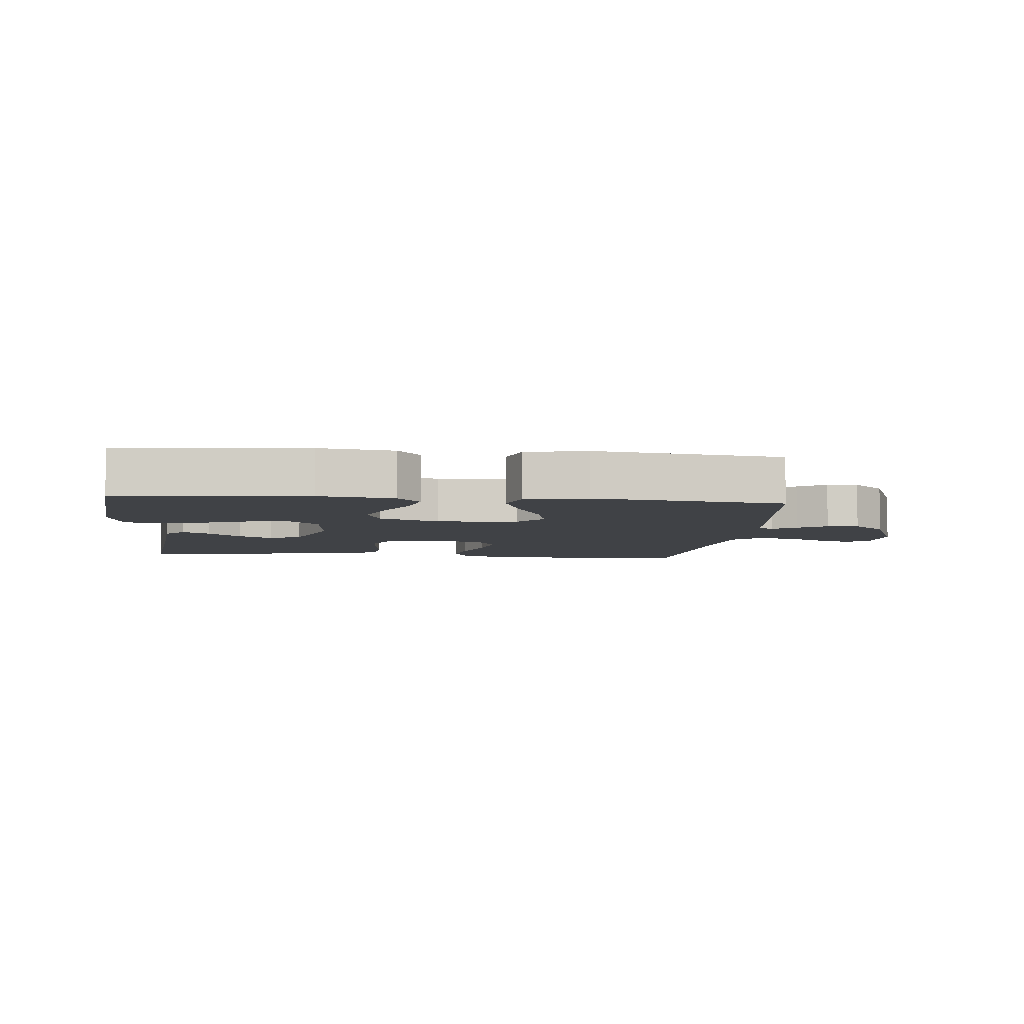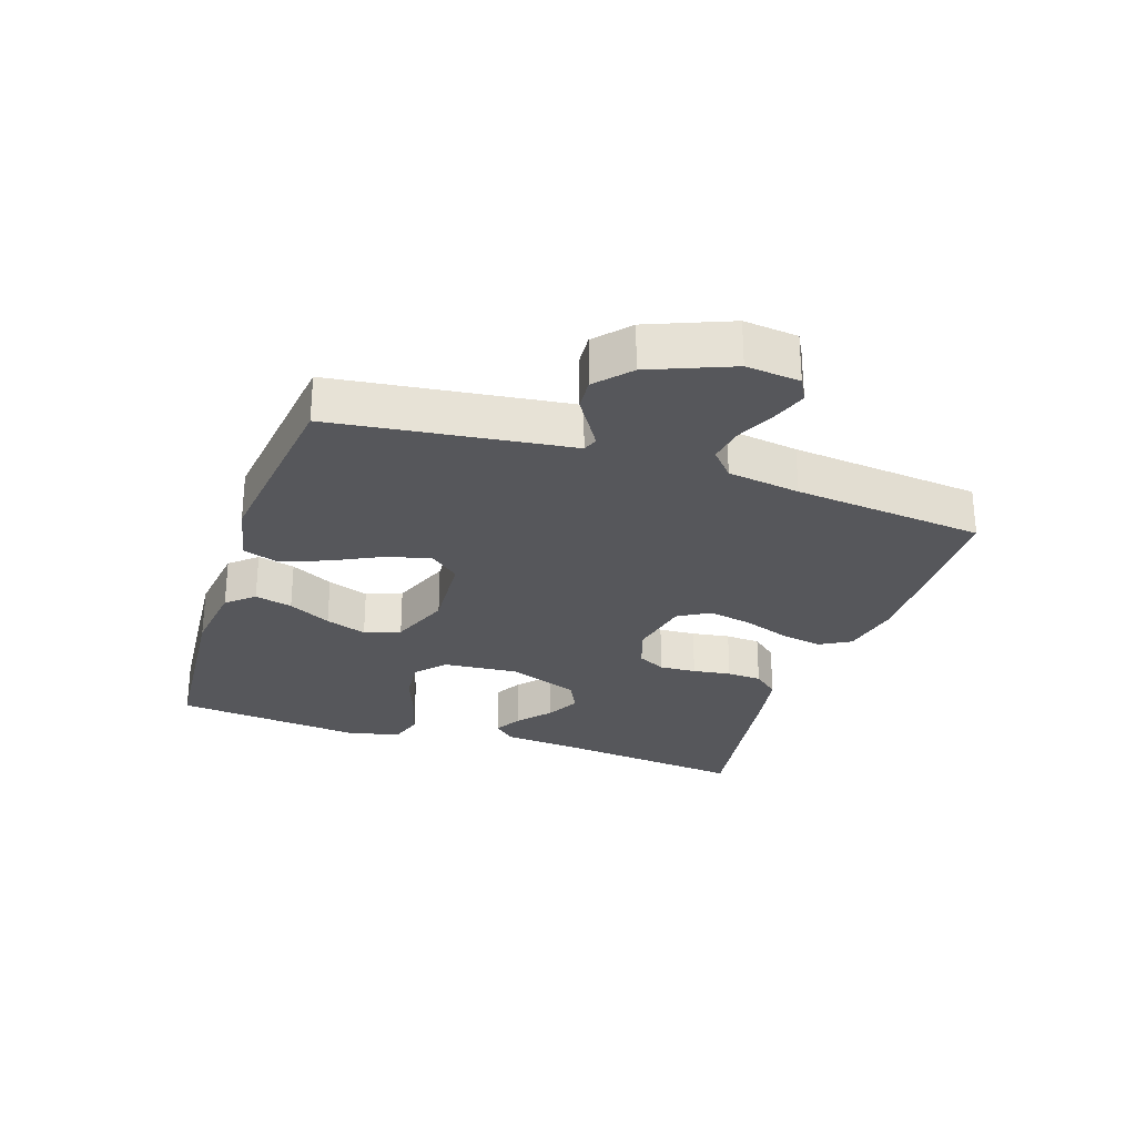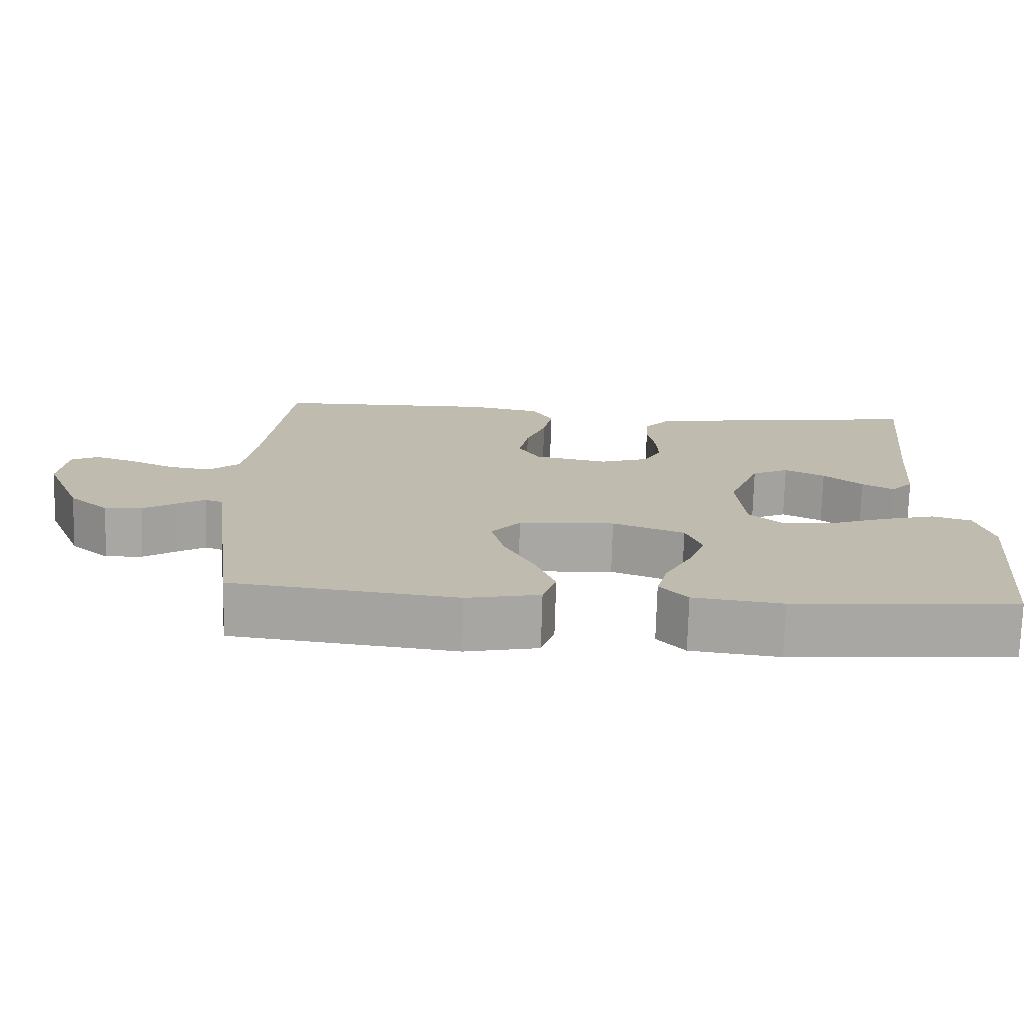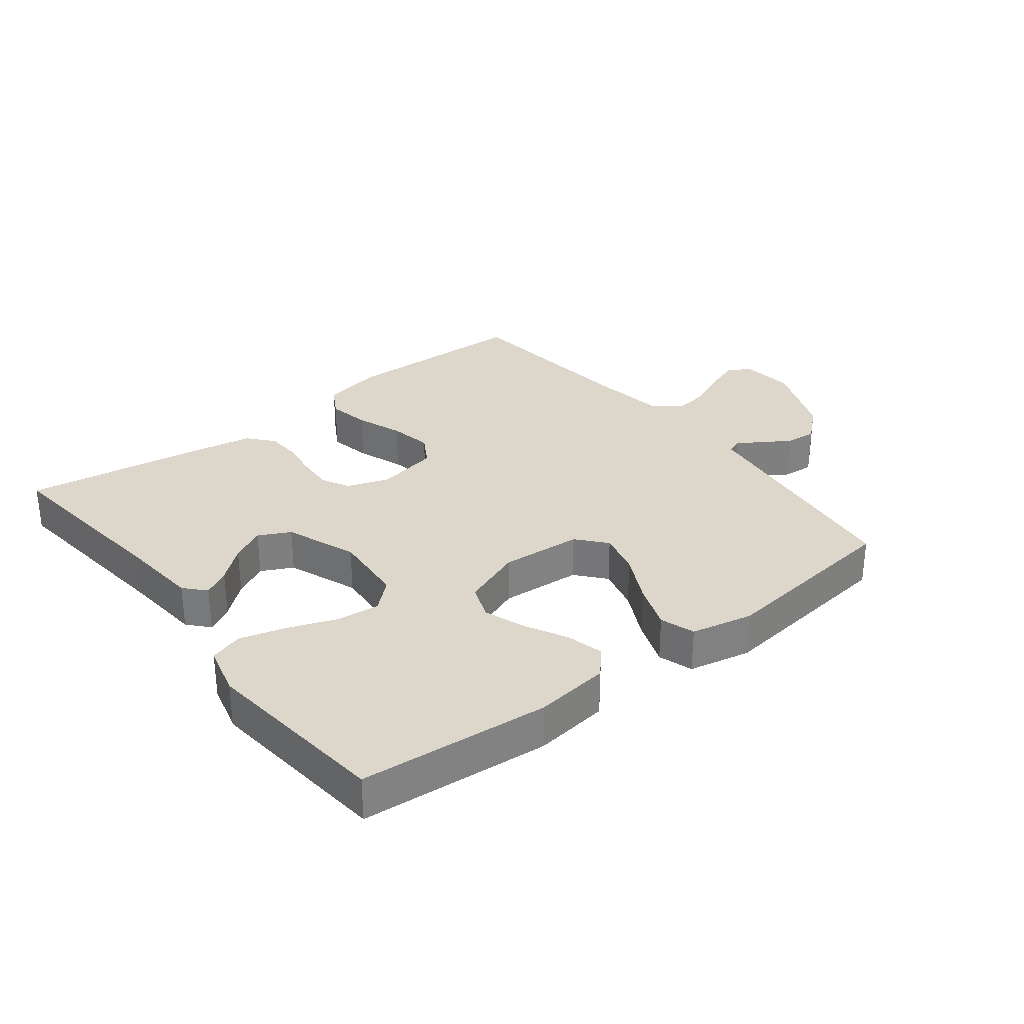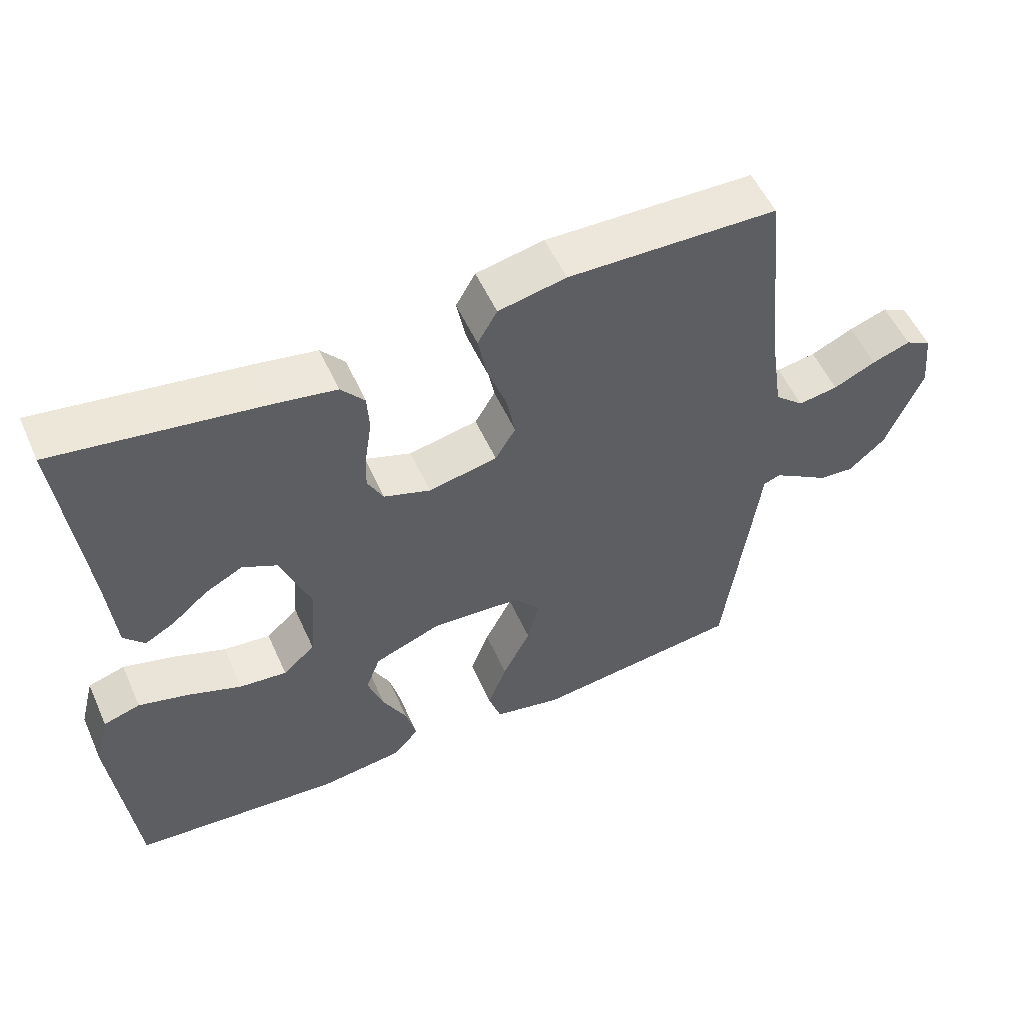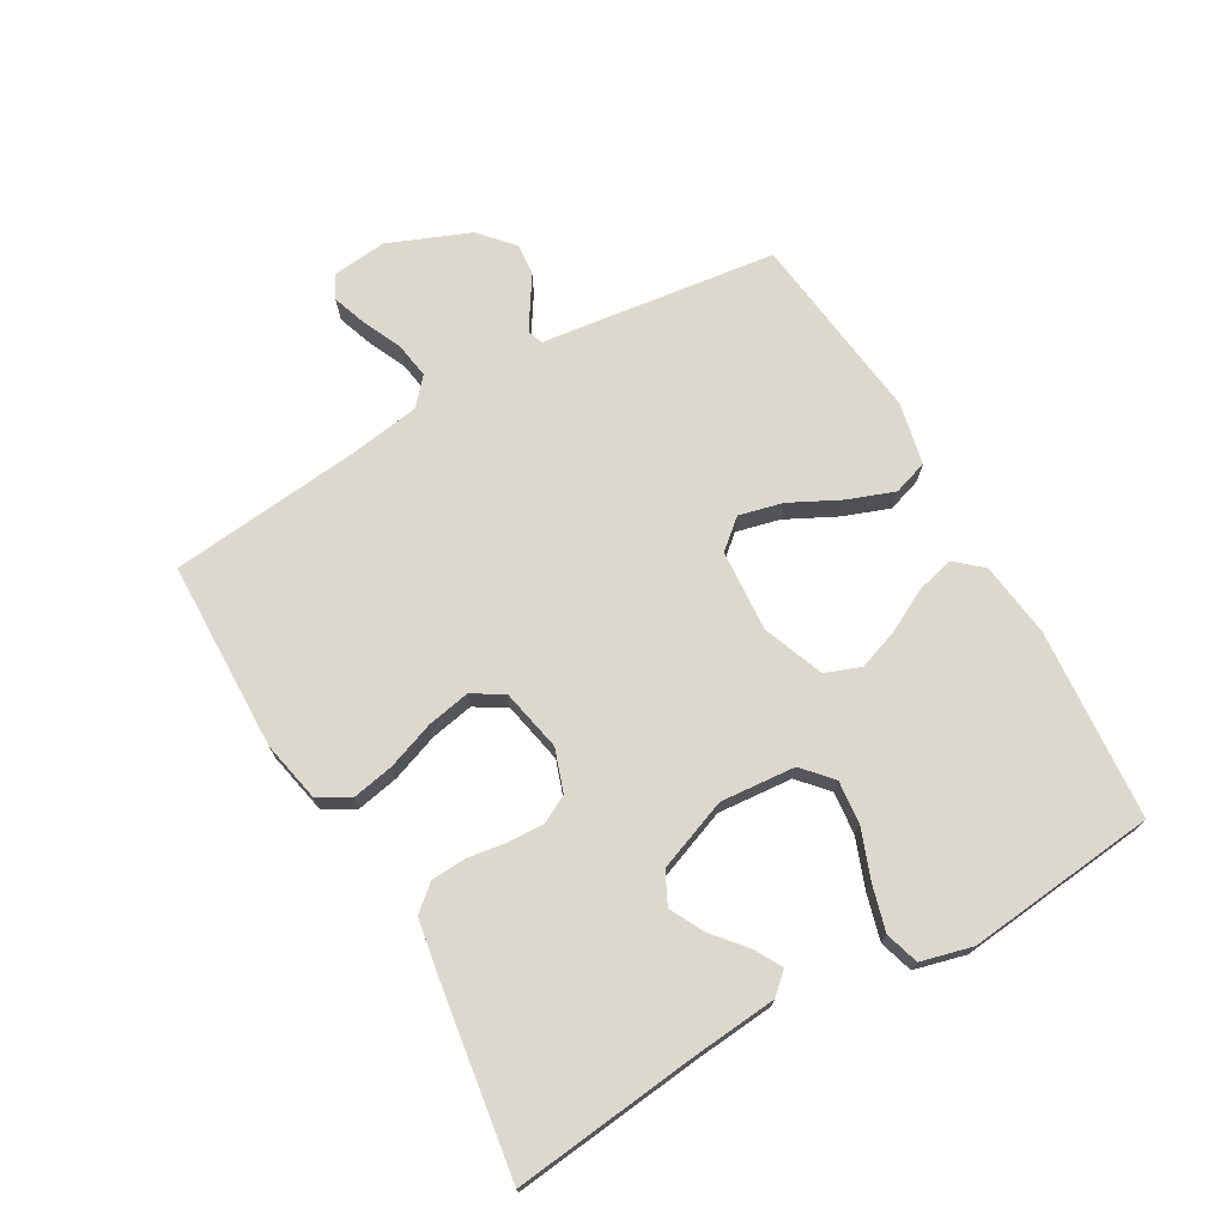
<metadata>
{"format":"obj","ext":"obj","renderer":"f3d","projection":"perspective","resolution":1024,"background":"white","views":[{"elev":-6.1,"azim":174.1,"up":"+Y"},{"elev":-27.4,"azim":-108.5,"up":"+Y"},{"elev":-74.3,"azim":-1.6,"up":"+Z"},{"elev":30.7,"azim":142.1,"up":"+Y"},{"elev":54.4,"azim":156.0,"up":"+Z"},{"elev":72.1,"azim":60.1,"up":"+Y"}]}
</metadata>
<code>
v 0.5 0.07 0.5
v 0.467 0.07 0.2
v 0.456 0.07 0.075
v 0.426 0.07 0.042
v 0.383 0.07 0.066
v 0.331 0.07 0.11
v 0.277 0.07 0.138
v 0.227 0.07 0.113
v 0.184 0.07 0
v 0.194 0.07 -0.118
v 0.24 0.07 -0.159
v 0.308 0.07 -0.152
v 0.385 0.07 -0.123
v 0.457 0.07 -0.103
v 0.51 0.07 -0.119
v 0.531 0.07 -0.2
v 0.5 0.07 -0.5
v 0.2 0.07 -0.525
v 0.081 0.07 -0.51
v 0.044 0.07 -0.468
v 0.059 0.07 -0.409
v 0.094 0.07 -0.342
v 0.117 0.07 -0.277
v 0.096 0.07 -0.221
v 0 0.07 -0.184
v -0.129 0.07 -0.193
v -0.168 0.07 -0.239
v -0.151 0.07 -0.308
v -0.111 0.07 -0.387
v -0.084 0.07 -0.46
v -0.102 0.07 -0.515
v -0.2 0.07 -0.536
v -0.5 0.07 -0.5
v -0.539 0.07 -0.2
v -0.548 0.07 -0.128
v -0.572 0.07 -0.119
v -0.609 0.07 -0.142
v -0.654 0.07 -0.171
v -0.704 0.07 -0.175
v -0.757 0.07 -0.128
v -0.809 0.07 0
v -0.8 0.07 0.085
v -0.763 0.07 0.105
v -0.708 0.07 0.086
v -0.647 0.07 0.058
v -0.59 0.07 0.049
v -0.548 0.07 0.086
v -0.531 0.07 0.2
v -0.5 0.07 0.5
v -0.2 0.07 0.507
v -0.103 0.07 0.487
v -0.075 0.07 0.438
v -0.088 0.07 0.371
v -0.115 0.07 0.297
v -0.128 0.07 0.229
v -0.099 0.07 0.18
v 0 0.07 0.16
v 0.067 0.07 0.183
v 0.09 0.07 0.227
v 0.087 0.07 0.285
v 0.078 0.07 0.345
v 0.081 0.07 0.4
v 0.115 0.07 0.44
v 0.2 0.07 0.455
v 0.5 0 0.5
v 0.467 0 0.2
v 0.456 0 0.075
v 0.426 0 0.042
v 0.383 0 0.066
v 0.331 0 0.11
v 0.277 0 0.138
v 0.227 0 0.113
v 0.184 0 0
v 0.194 0 -0.118
v 0.24 0 -0.159
v 0.308 0 -0.152
v 0.385 0 -0.123
v 0.457 0 -0.103
v 0.51 0 -0.119
v 0.531 0 -0.2
v 0.5 0 -0.5
v 0.2 0 -0.525
v 0.081 0 -0.51
v 0.044 0 -0.468
v 0.059 0 -0.409
v 0.094 0 -0.342
v 0.117 0 -0.277
v 0.096 0 -0.221
v 0 0 -0.184
v -0.129 0 -0.193
v -0.168 0 -0.239
v -0.151 0 -0.308
v -0.111 0 -0.387
v -0.084 0 -0.46
v -0.102 0 -0.515
v -0.2 0 -0.536
v -0.5 0 -0.5
v -0.539 0 -0.2
v -0.548 0 -0.128
v -0.572 0 -0.119
v -0.609 0 -0.142
v -0.654 0 -0.171
v -0.704 0 -0.175
v -0.757 0 -0.128
v -0.809 0 0
v -0.8 0 0.085
v -0.763 0 0.105
v -0.708 0 0.086
v -0.647 0 0.058
v -0.59 0 0.049
v -0.548 0 0.086
v -0.531 0 0.2
v -0.5 0 0.5
v -0.2 0 0.507
v -0.103 0 0.487
v -0.075 0 0.438
v -0.088 0 0.371
v -0.115 0 0.297
v -0.128 0 0.229
v -0.099 0 0.18
v 0 0 0.16
v 0.067 0 0.183
v 0.09 0 0.227
v 0.087 0 0.285
v 0.078 0 0.345
v 0.081 0 0.4
v 0.115 0 0.44
v 0.2 0 0.455
f 63 64 1 2
f 60 61 62 63
f 59 60 63 2
f 58 59 2
f 57 58 2
f 51 52 53 54
f 51 54 55
f 48 49 50 51
f 47 48 51 55
f 46 47 55 56
f 42 43 44 45
f 40 41 42 45
f 40 45 46
f 37 38 39 40
f 36 37 40 46
f 35 36 46 56
f 28 29 30 31
f 27 28 31 32
f 19 20 21 22
f 19 22 23
f 18 19 23
f 17 18 23
f 16 17 23 24
f 12 13 14 15
f 12 15 16 24
f 3 4 5 6
f 3 6 7
f 2 3 7
f 57 2 7
f 34 35 56 57
f 34 57 7 8
f 27 32 33 34
f 26 27 34
f 25 26 34 8
f 11 12 24 25
f 10 11 25
f 9 10 25
f 8 9 25
f 66 65 128 127
f 127 126 125 124
f 66 127 124 123
f 66 123 122
f 66 122 121
f 118 117 116 115
f 119 118 115
f 115 114 113 112
f 119 115 112 111
f 120 119 111 110
f 109 108 107 106
f 109 106 105 104
f 110 109 104
f 104 103 102 101
f 110 104 101 100
f 120 110 100 99
f 95 94 93 92
f 96 95 92 91
f 86 85 84 83
f 87 86 83
f 87 83 82
f 87 82 81
f 88 87 81 80
f 79 78 77 76
f 88 80 79 76
f 70 69 68 67
f 71 70 67
f 71 67 66
f 71 66 121
f 121 120 99 98
f 72 71 121 98
f 98 97 96 91
f 98 91 90
f 72 98 90 89
f 89 88 76 75
f 89 75 74
f 89 74 73
f 89 73 72
f 1 65 66 2
f 2 66 67 3
f 3 67 68 4
f 4 68 69 5
f 5 69 70 6
f 6 70 71 7
f 7 71 72 8
f 8 72 73 9
f 9 73 74 10
f 10 74 75 11
f 11 75 76 12
f 12 76 77 13
f 13 77 78 14
f 14 78 79 15
f 15 79 80 16
f 16 80 81 17
f 17 81 82 18
f 18 82 83 19
f 19 83 84 20
f 20 84 85 21
f 21 85 86 22
f 22 86 87 23
f 23 87 88 24
f 24 88 89 25
f 25 89 90 26
f 26 90 91 27
f 27 91 92 28
f 28 92 93 29
f 29 93 94 30
f 30 94 95 31
f 31 95 96 32
f 32 96 97 33
f 33 97 98 34
f 34 98 99 35
f 35 99 100 36
f 36 100 101 37
f 37 101 102 38
f 38 102 103 39
f 39 103 104 40
f 40 104 105 41
f 41 105 106 42
f 42 106 107 43
f 43 107 108 44
f 44 108 109 45
f 45 109 110 46
f 46 110 111 47
f 47 111 112 48
f 48 112 113 49
f 49 113 114 50
f 50 114 115 51
f 51 115 116 52
f 52 116 117 53
f 53 117 118 54
f 54 118 119 55
f 55 119 120 56
f 56 120 121 57
f 57 121 122 58
f 58 122 123 59
f 59 123 124 60
f 60 124 125 61
f 61 125 126 62
f 62 126 127 63
f 63 127 128 64
f 64 128 65 1

</code>
